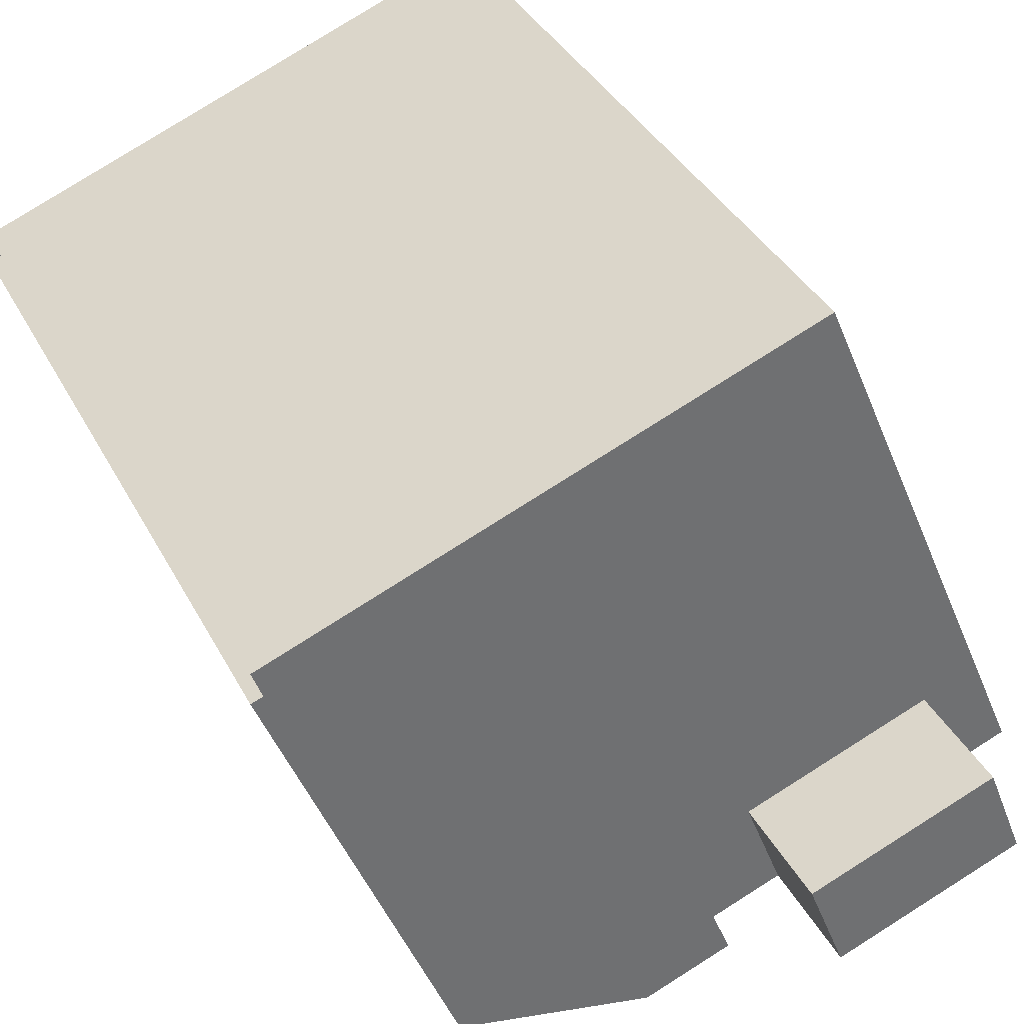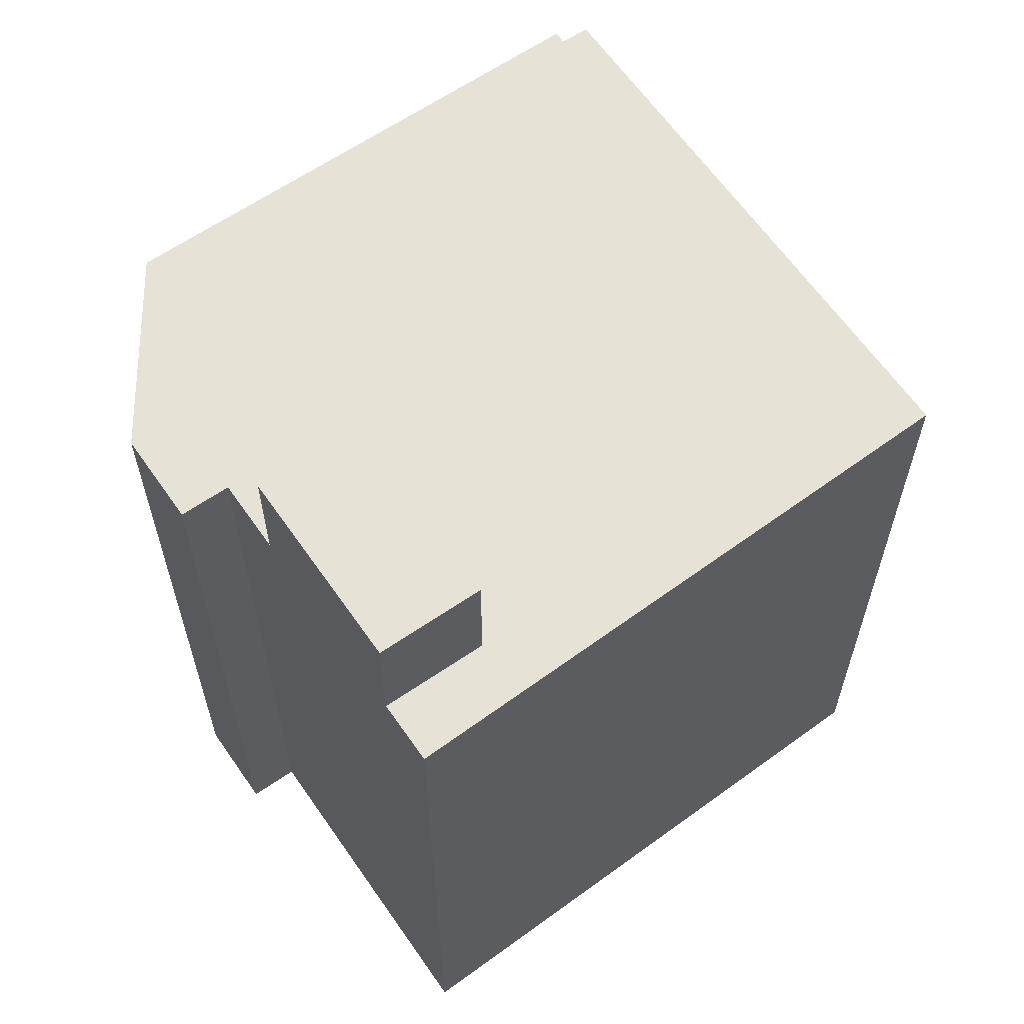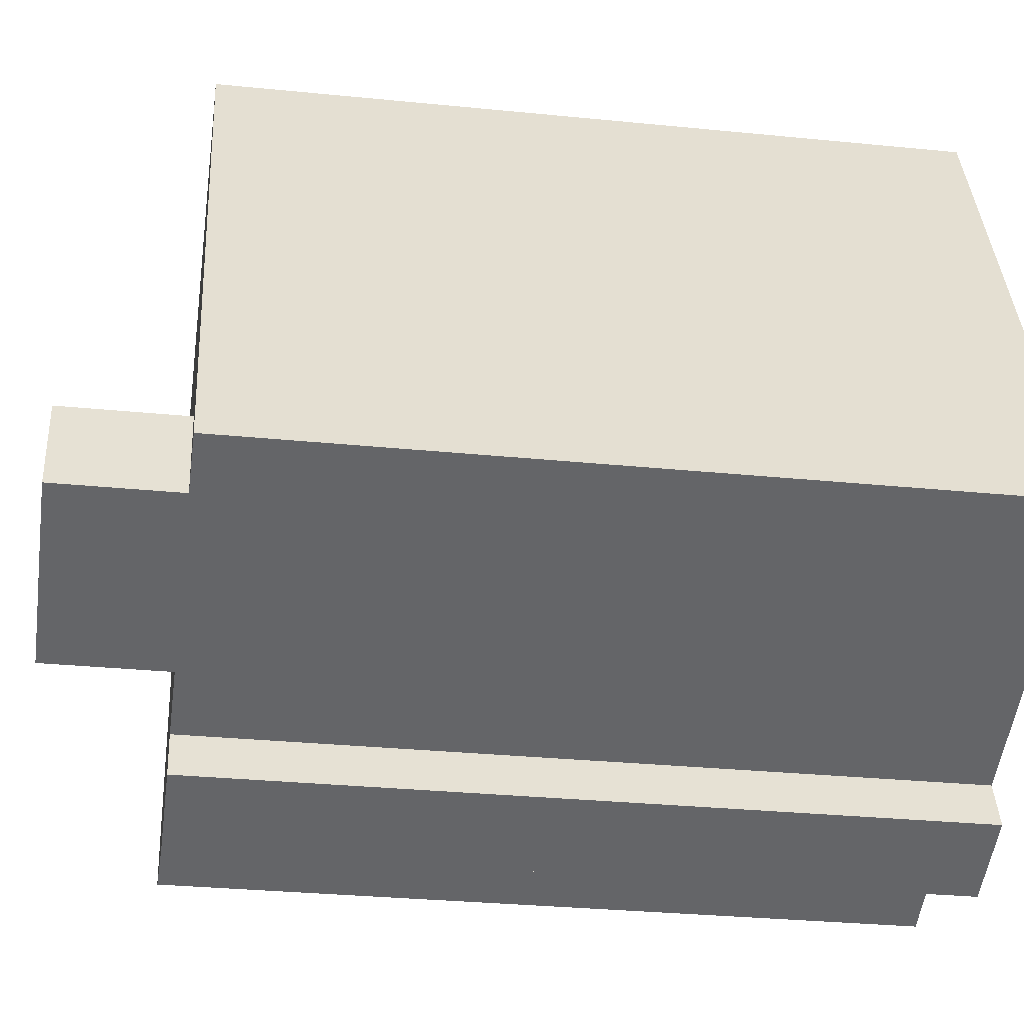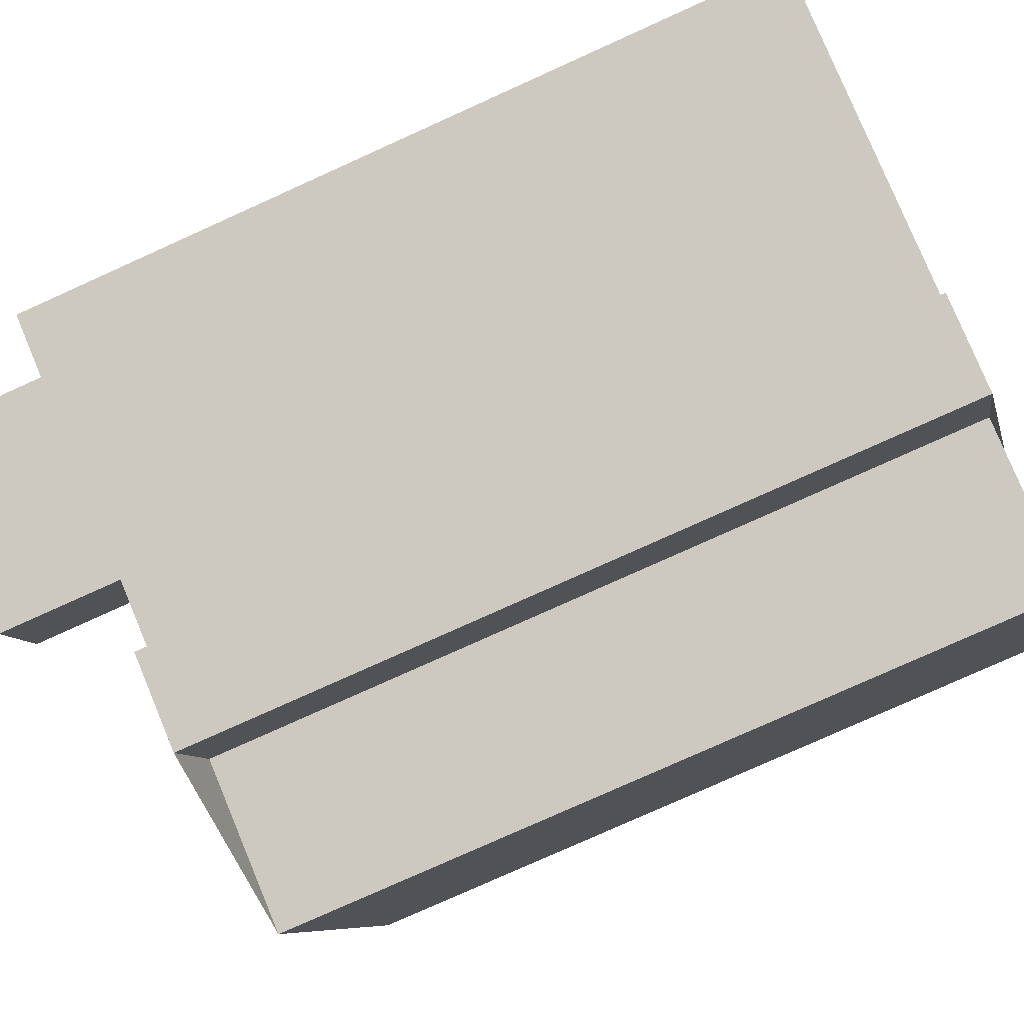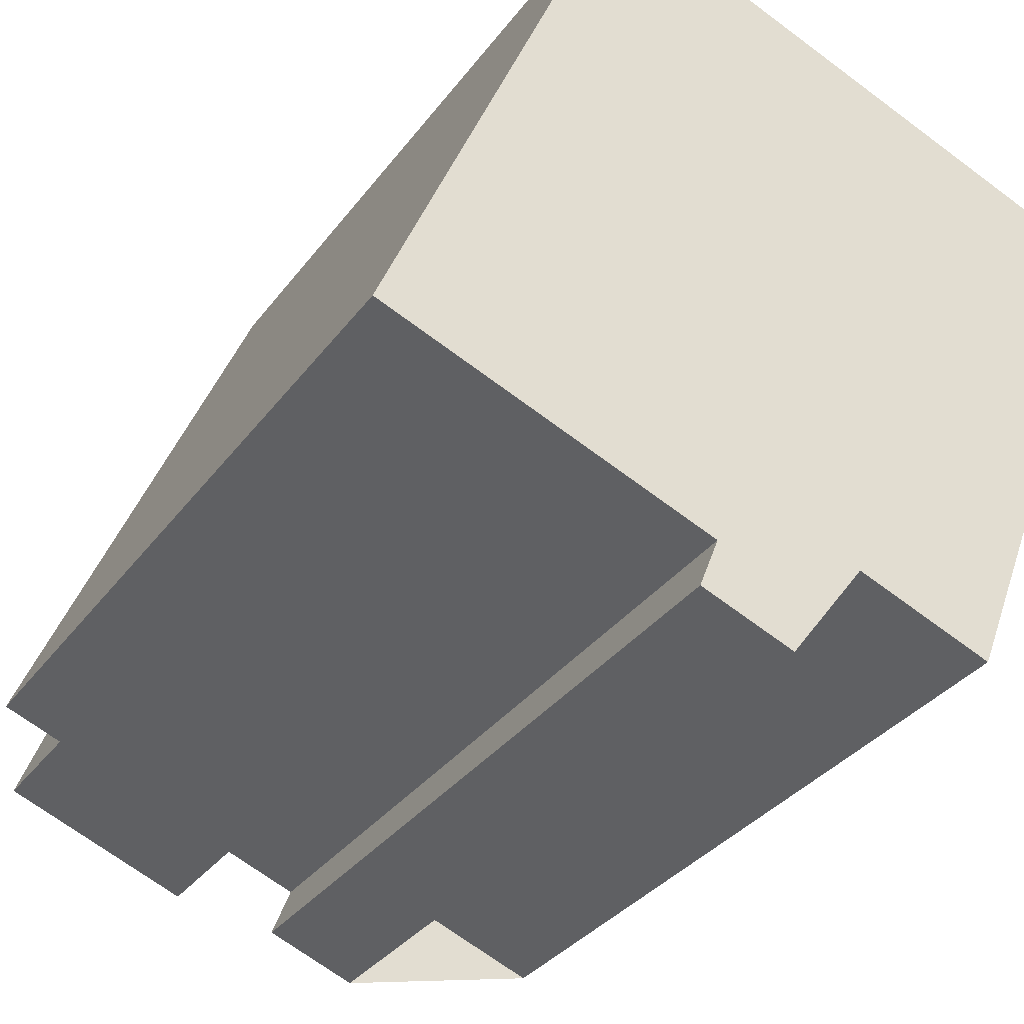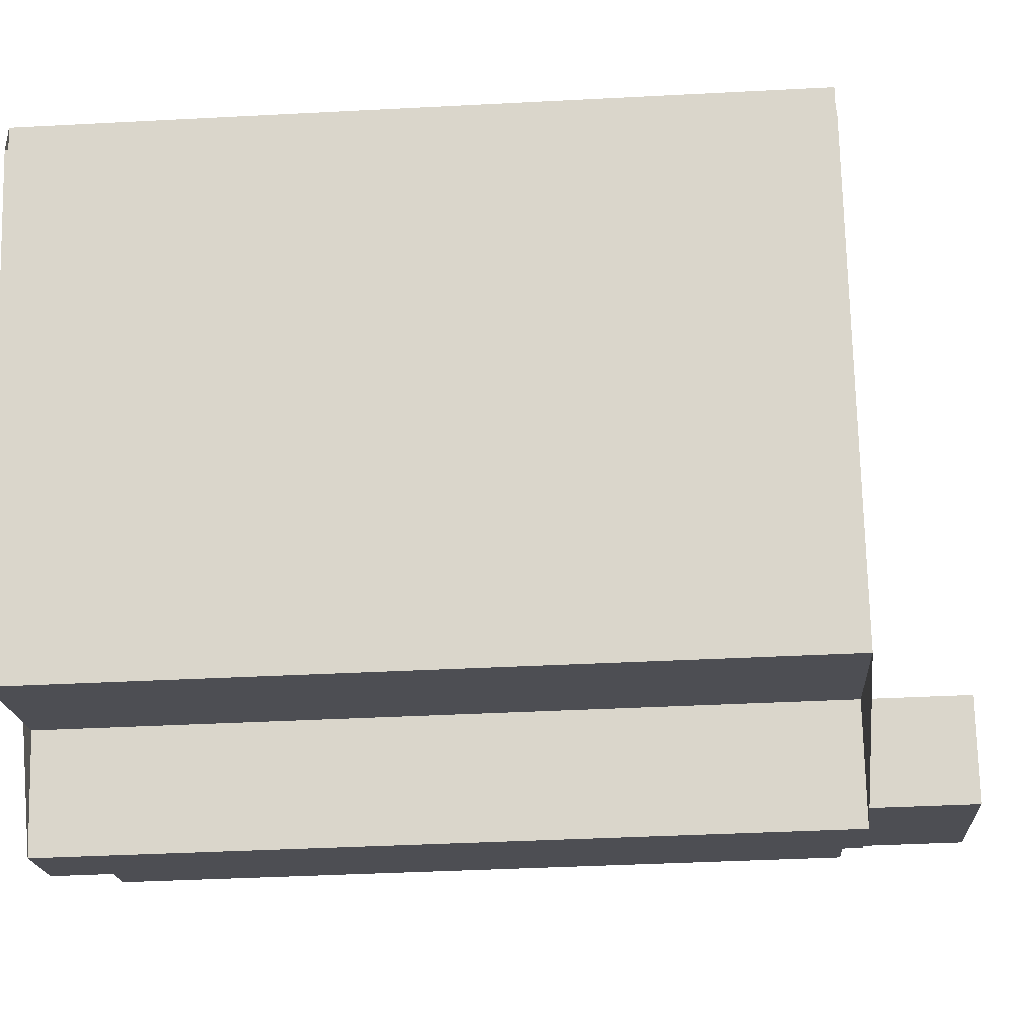
<metadata>
{"format":"obj","ext":"obj","renderer":"f3d","projection":"perspective","resolution":1024,"background":"white","views":[{"elev":36.9,"azim":155.2,"up":"+Z"},{"elev":63.0,"azim":-103.5,"up":"+Y"},{"elev":-30.3,"azim":-98.3,"up":"+Z"},{"elev":-78.2,"azim":-65.7,"up":"+Z"},{"elev":-33.1,"azim":-30.5,"up":"+Z"},{"elev":-38.6,"azim":93.8,"up":"+Z"}]}
</metadata>
<code>
v -263.9 -265.7 684.4
v -258.7 -265.7 697.7
v -259 -265.7 697.9
v -258.7 -265.7 698.6
v -273.8 -265.7 704.5
v -280.5 -265.7 688.8
v -279.4 -265.7 688.4
v -278.8 -265.7 688.1
v -276.1 -265.7 687.1
v -273.5 -265.7 686.1
v -271.5 -265.7 685.3
v -272.1 -265.7 683.9
v -270.3 -265.7 683.2
v -269.6 -265.7 683
v -268.3 -265.7 686.1
v -272.4 -240.7 688.9
v -277.7 -240.7 691
v -278.8 -240.7 688.1
v -276.1 -240.7 687.1
v -273.5 -240.7 686.1
v -268.3 -244.2 686.1
v -263.9 -244.2 684.4
v -258.7 -244.2 697.7
v -259 -244.2 697.9
v -258.7 -244.2 698.6
v -273.8 -244.2 704.5
v -280.5 -244.2 688.8
v -279.4 -244.2 688.4
v -278.8 -244.2 688.1
v -277.7 -244.2 691
v -272.4 -244.2 688.9
v -273.5 -244.2 686.1
v -271.5 -244.2 685.3
v -272.1 -244.2 683.9
v -270.3 -244.2 683.2
v -269.6 -244.2 683
g CityEngineShapeMaterial_524
f 2 1 15 14 13 12 11 10 9 8 7 6 5 4 3
f 17 16 20 19 18
f 22 21 36 35 34 33 32 31 30 29 28 27 26 25 24 23
f 32 31 16 20
f 31 30 17 16
f 18 29 30 17
f 1 15 21 22
f 15 14 36 21
f 14 13 35 36
f 13 12 34 35
f 12 11 33 34
f 11 10 32 33
f 10 9 19 20
f 9 8 18 19
f 8 7 28 29
f 7 6 27 28
f 6 5 26 27
f 5 4 25 26
f 4 3 24 25
f 3 2 23 24
f 2 1 22 23

</code>
